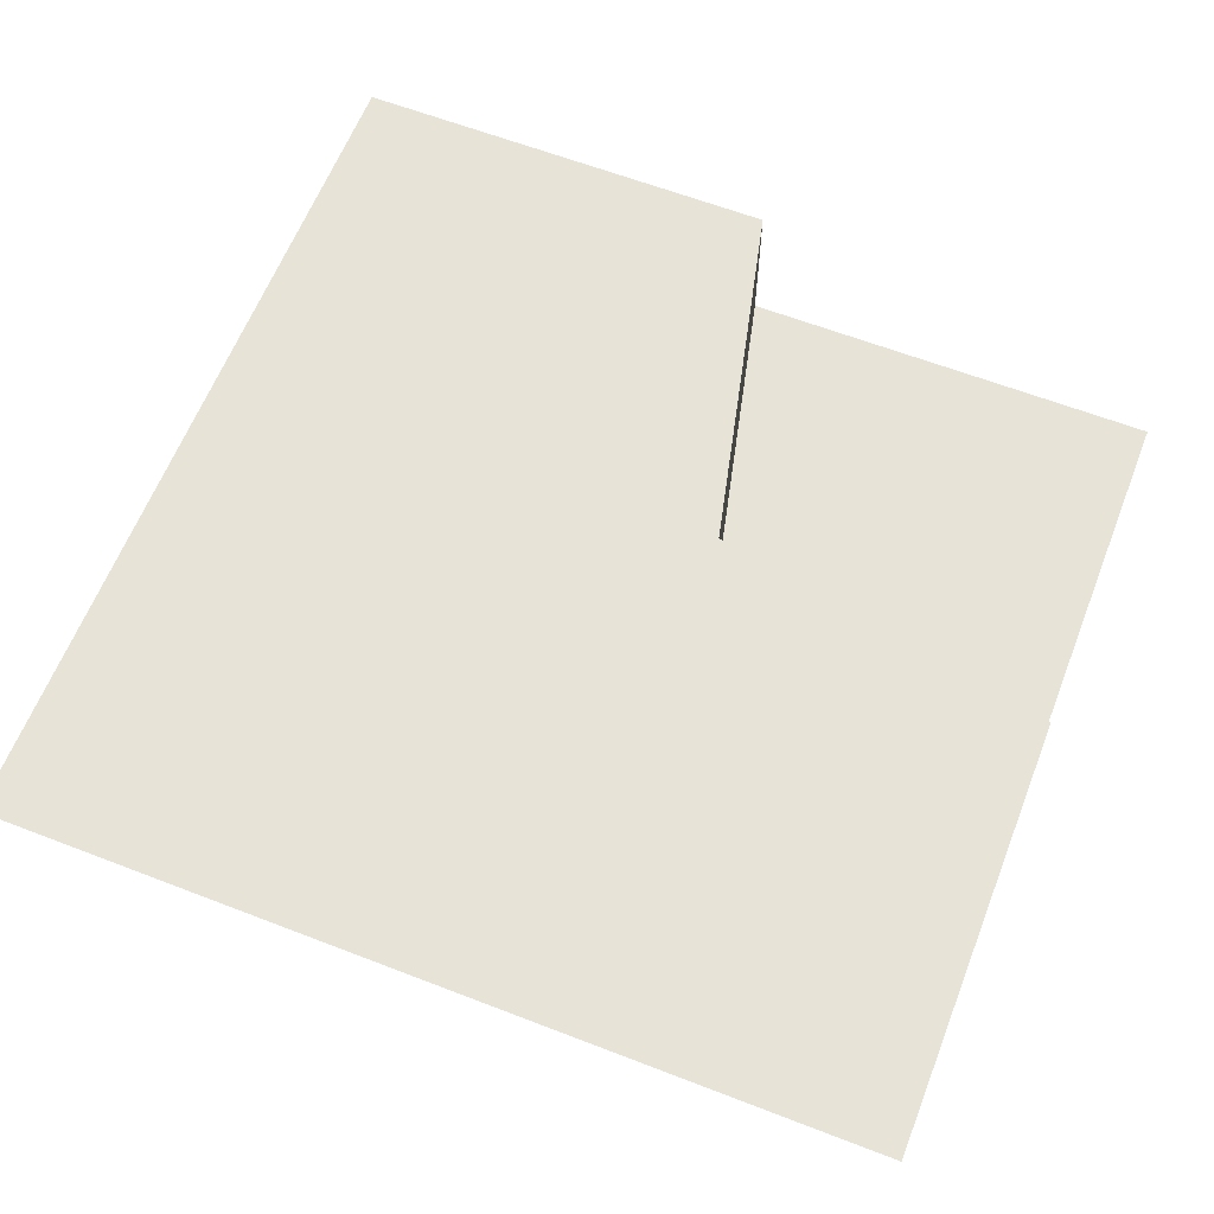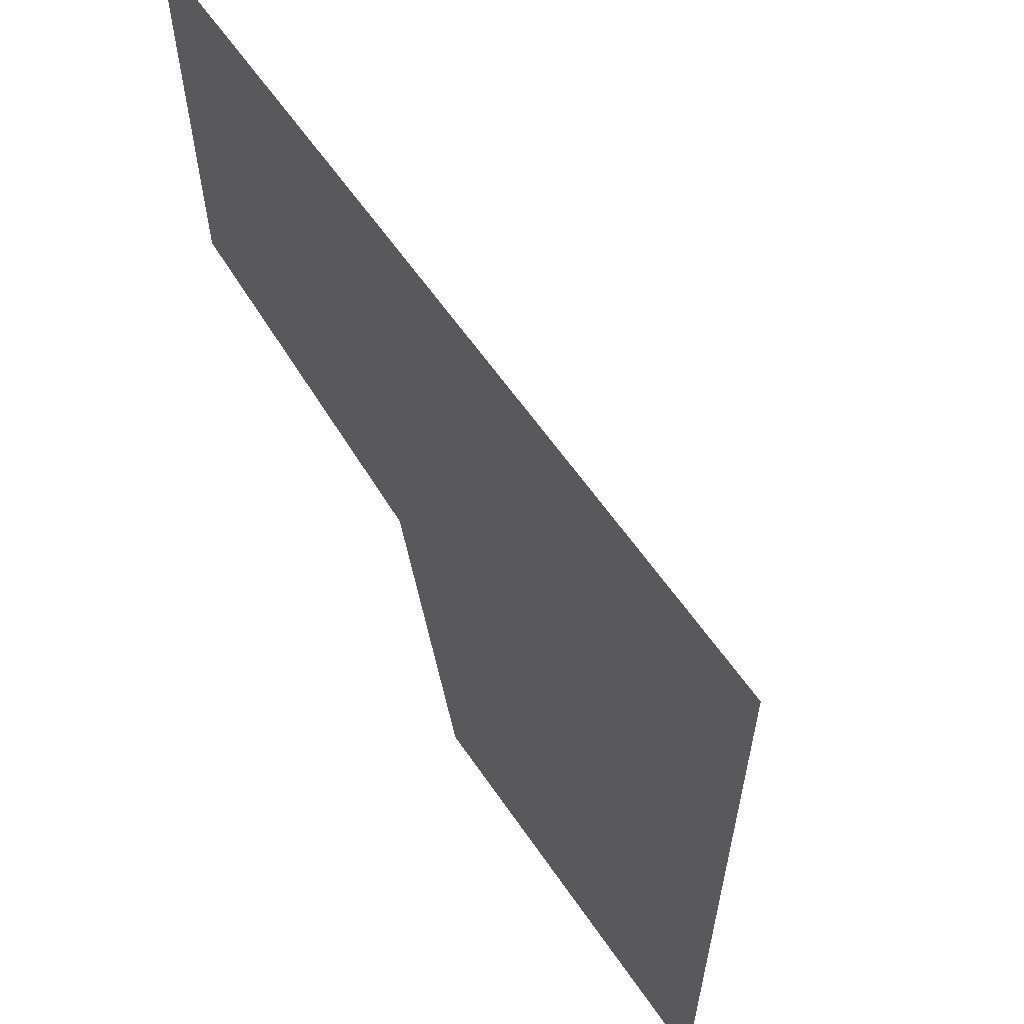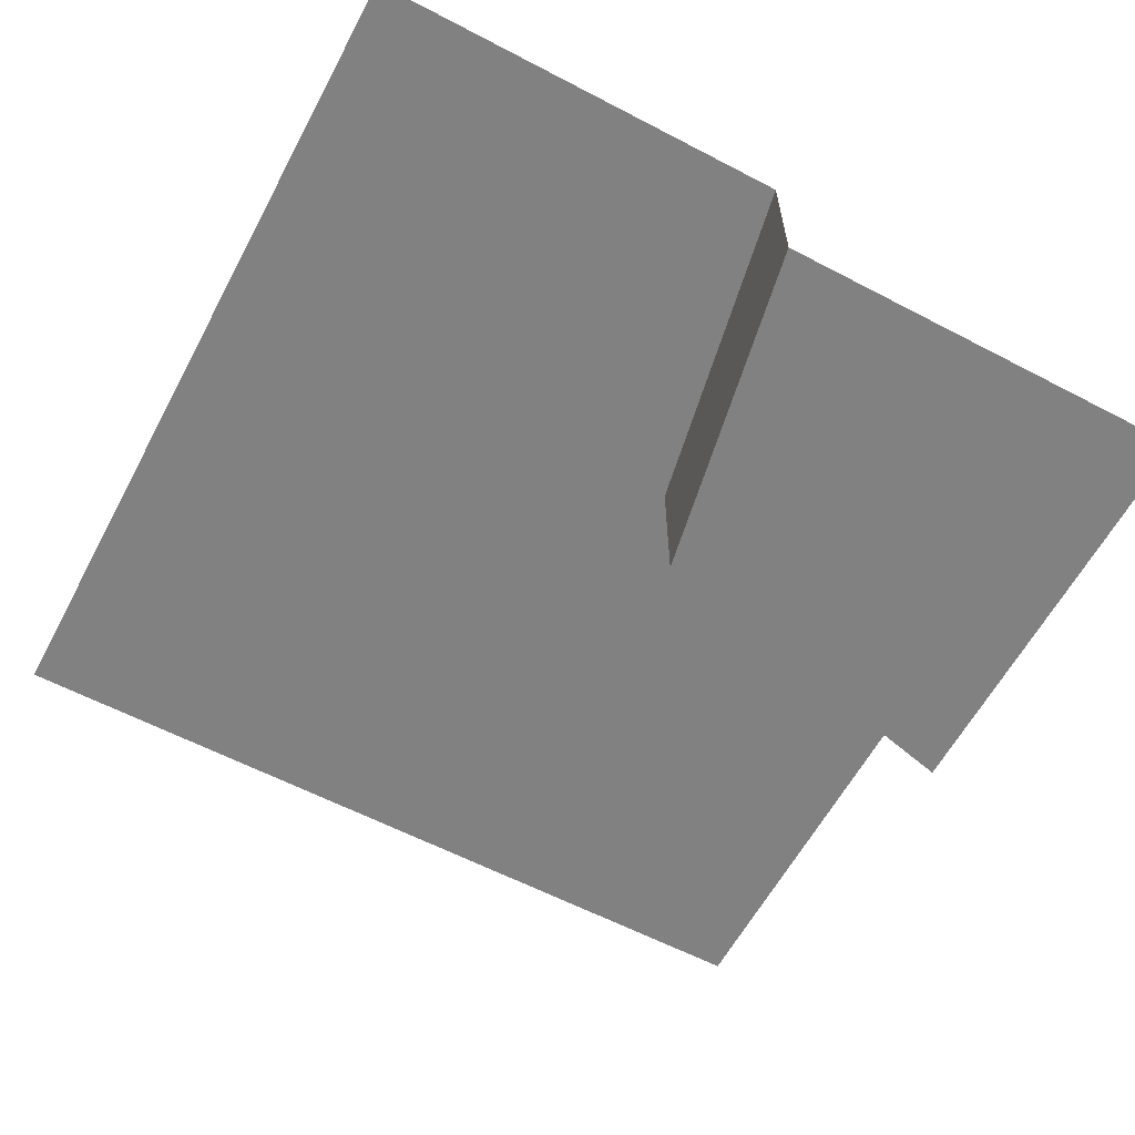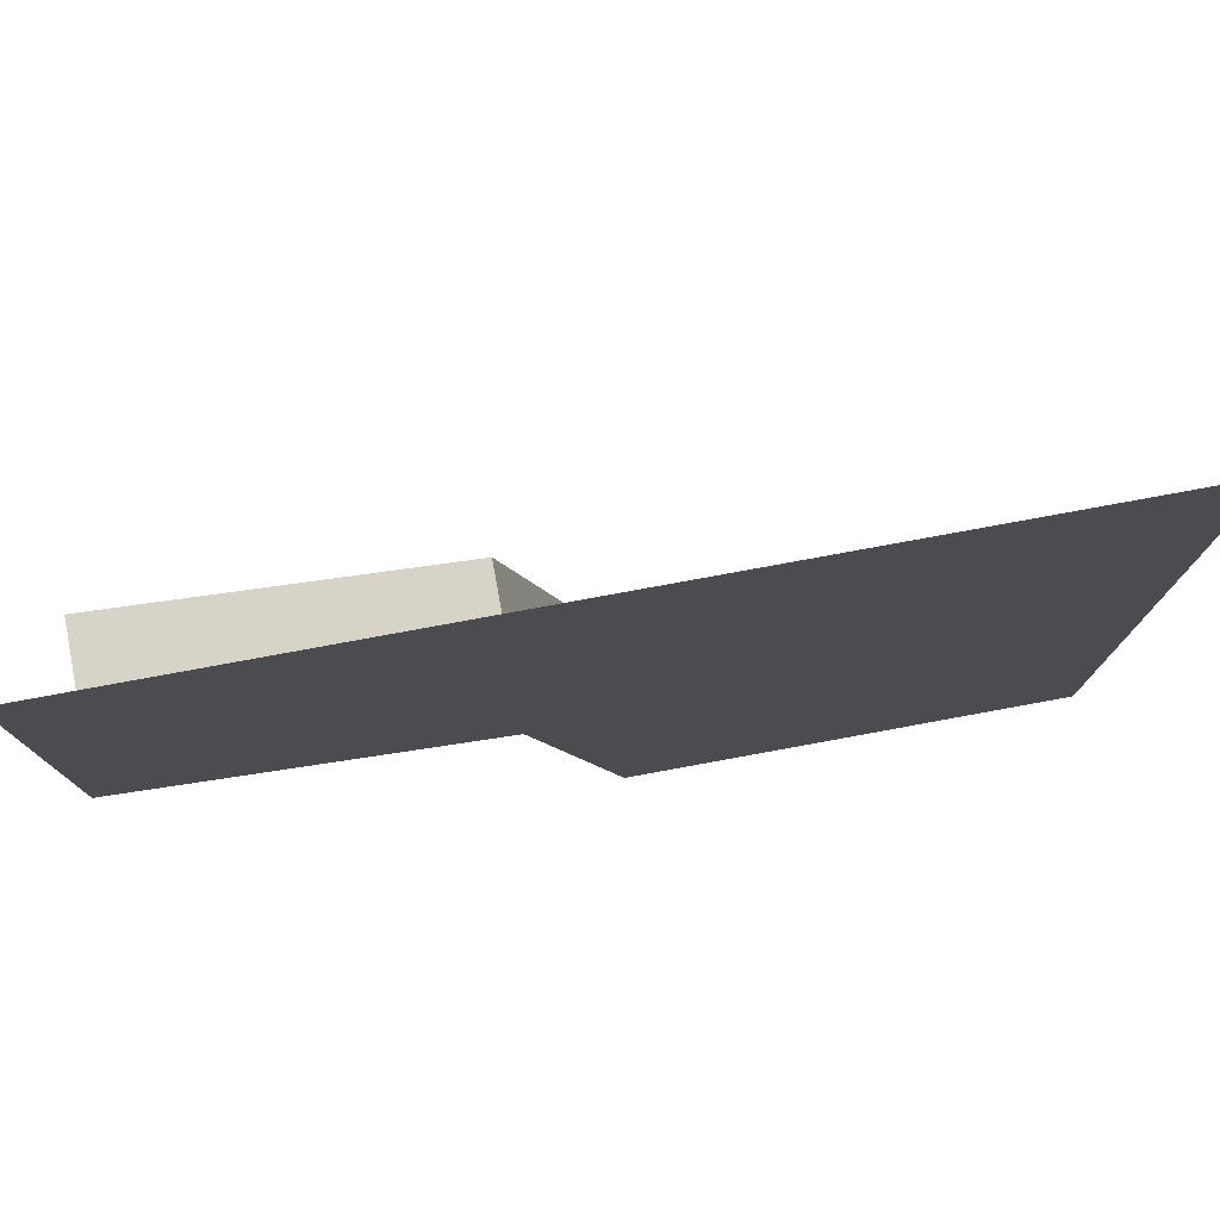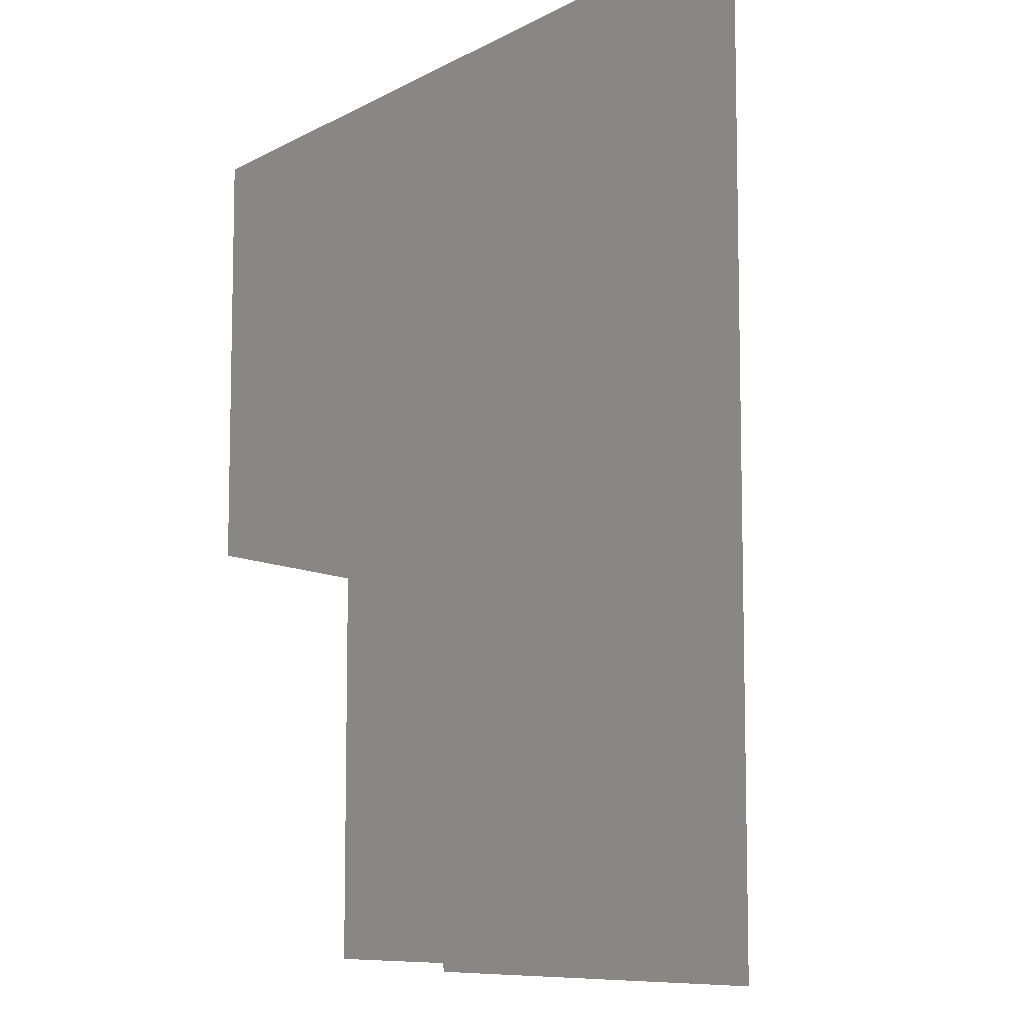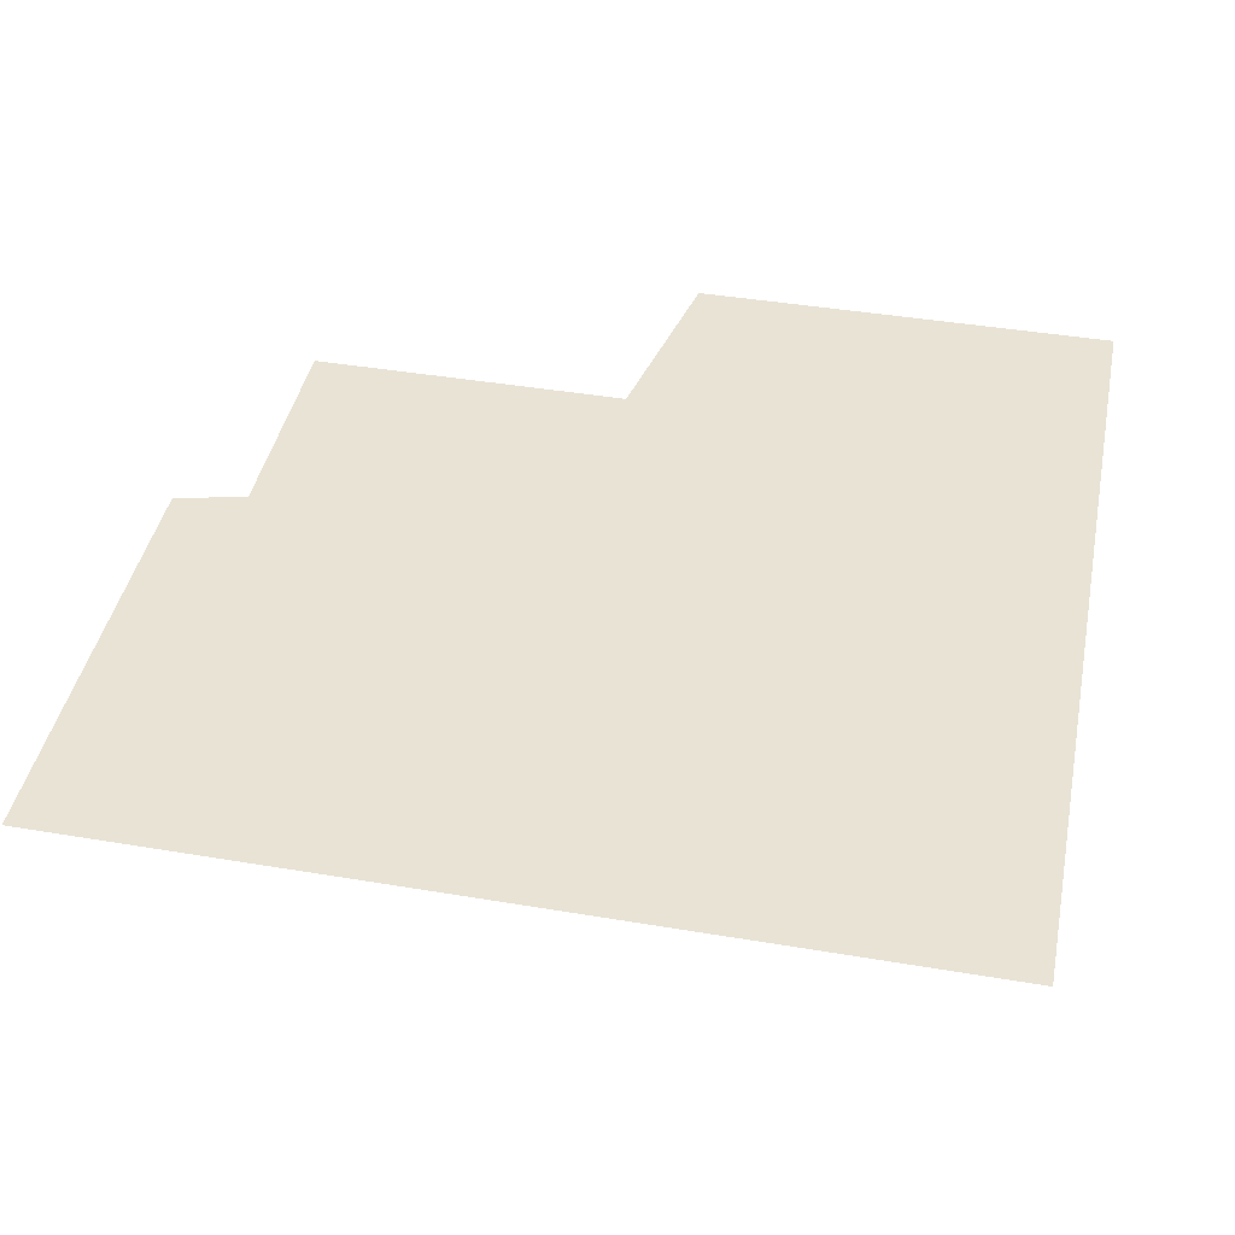
<metadata>
{"format":"obj","ext":"obj","renderer":"f3d","projection":"perspective","resolution":1024,"background":"white","views":[{"elev":62.3,"azim":-158.6,"up":"+Z"},{"elev":60.8,"azim":55.7,"up":"+Y"},{"elev":-60.5,"azim":-118.1,"up":"+Z"},{"elev":78.6,"azim":-10.4,"up":"+Y"},{"elev":-8.7,"azim":55.4,"up":"+Y"},{"elev":42.3,"azim":101.4,"up":"+Z"}]}
</metadata>
<code>
o Tile_g1_w3
v -1 2 0
v 1 2 0.35
v -1 4 0.35
v 1 4 0.35
v 0 2 0
v -1 3 0
v -0.1989 2.839 0
v 0 2 0.35
v -1 3 0.35
v -0.1989 2.839 0.35
f 1 5 7
f 10 7 8
f 10 9 7
f 2 10 8
f 3 9 10
f 10 2 4
f 10 4 3
f 7 6 1
f 7 5 8
f 6 7 9

</code>
